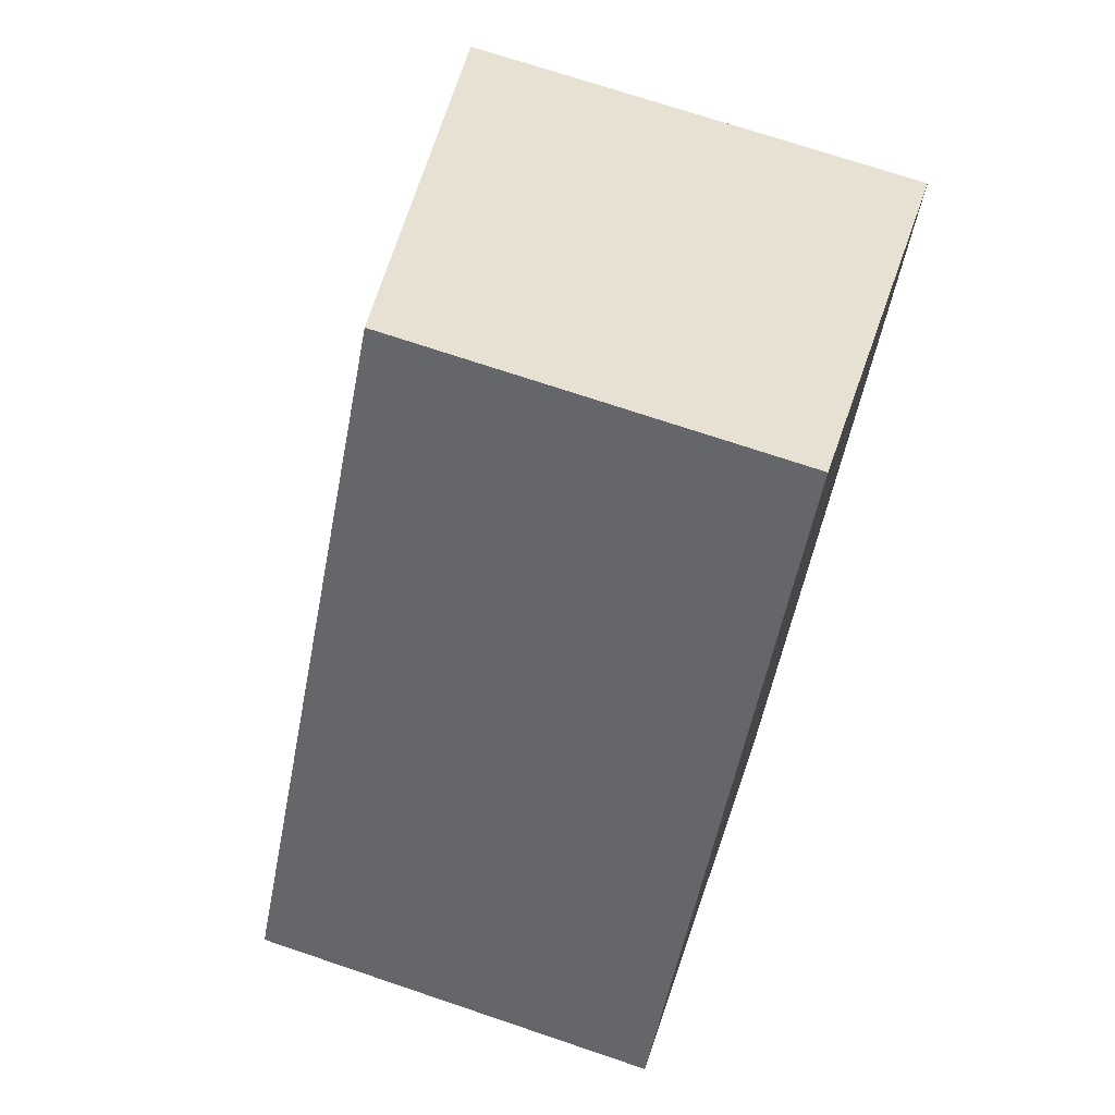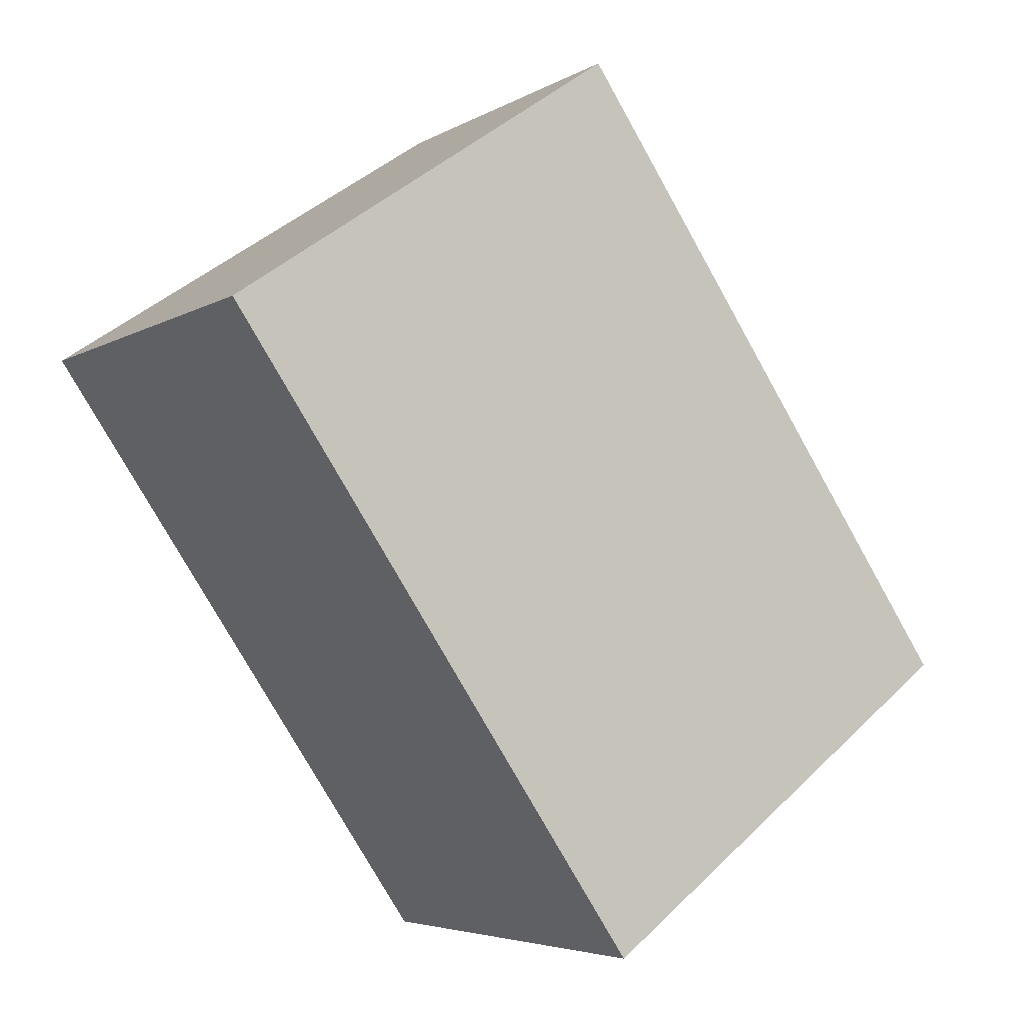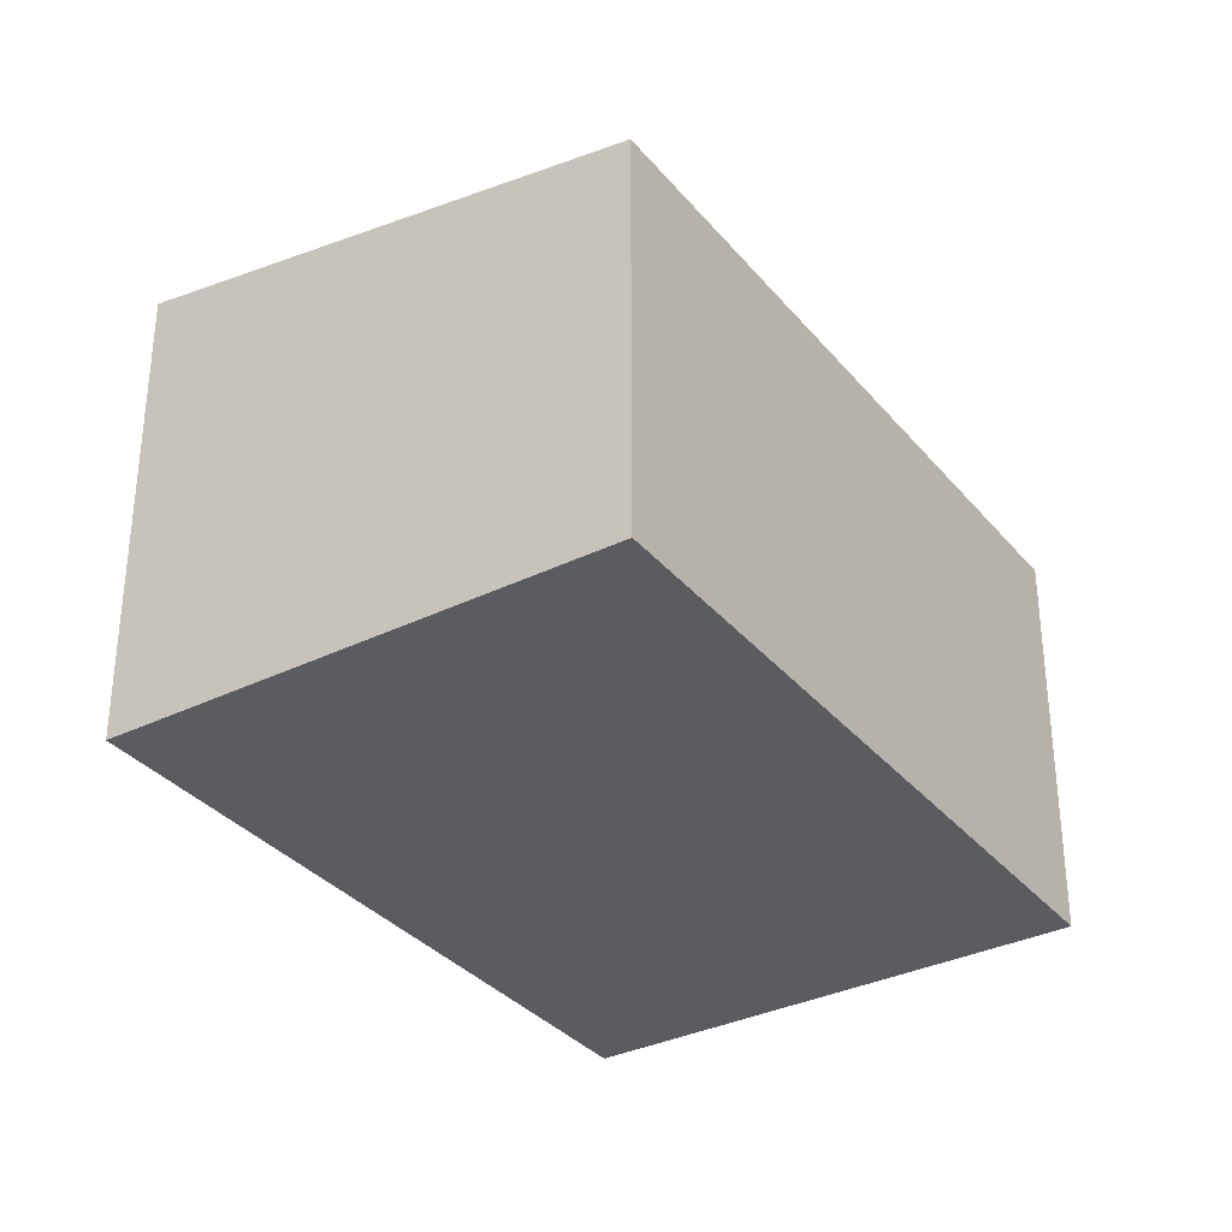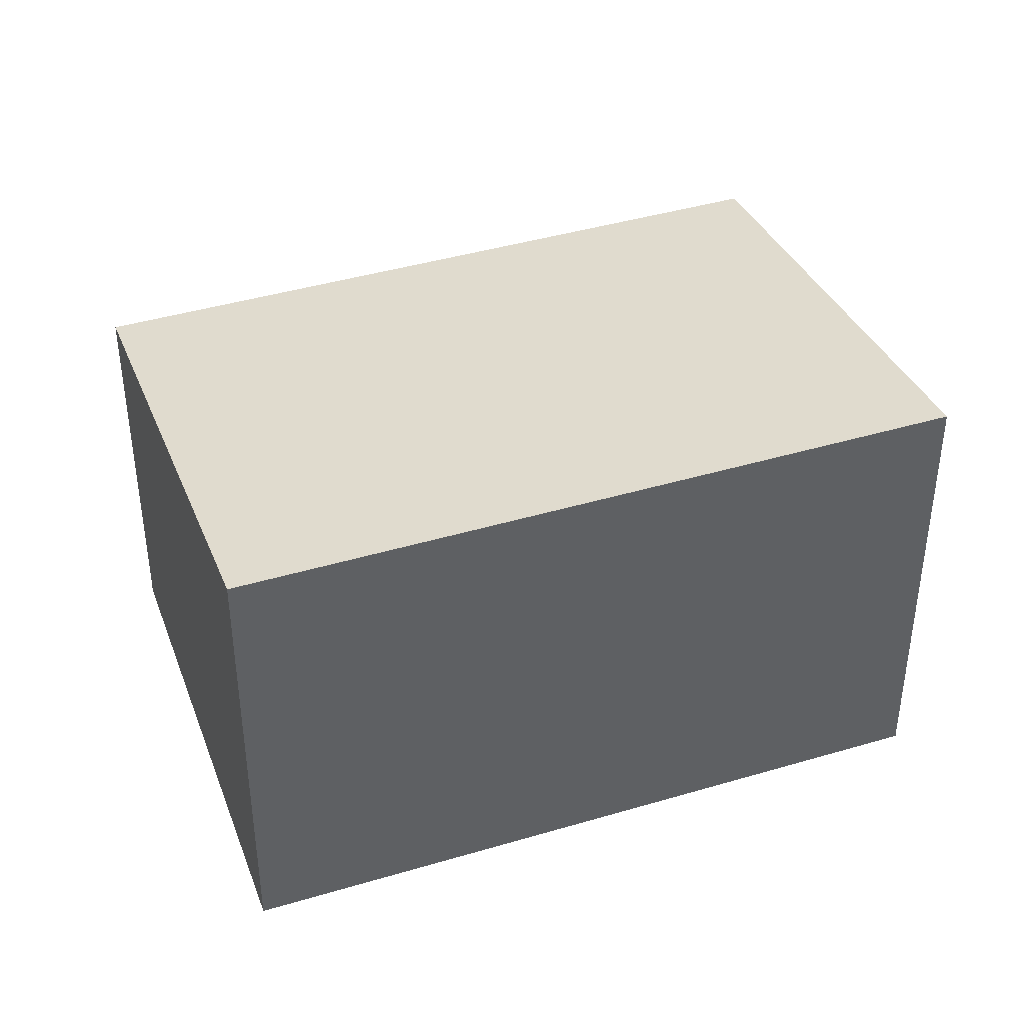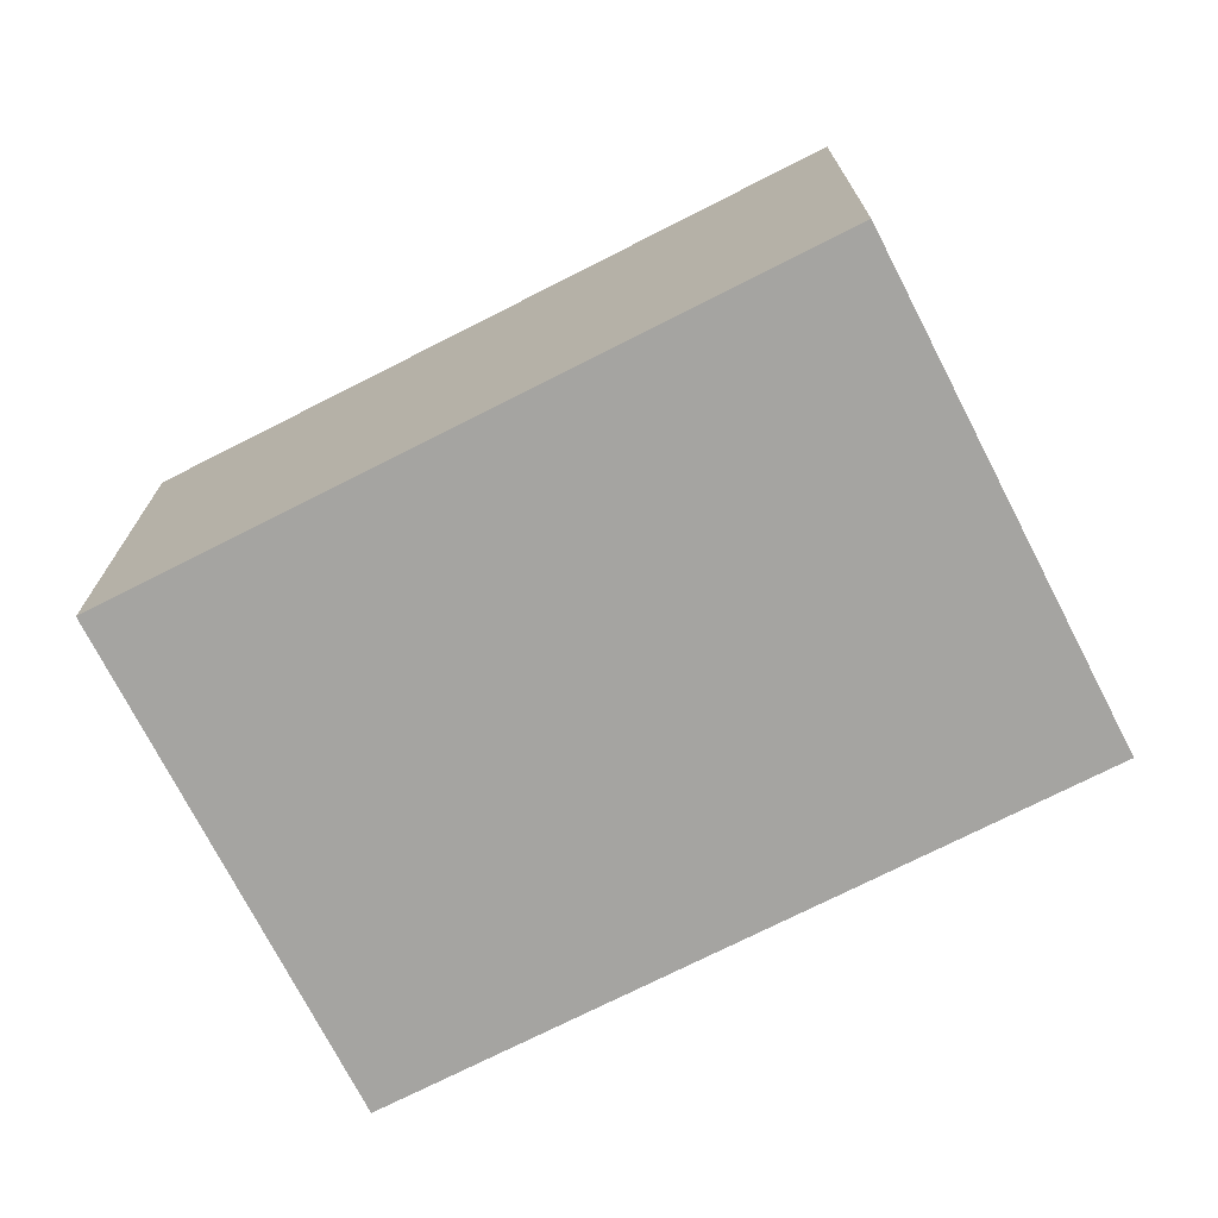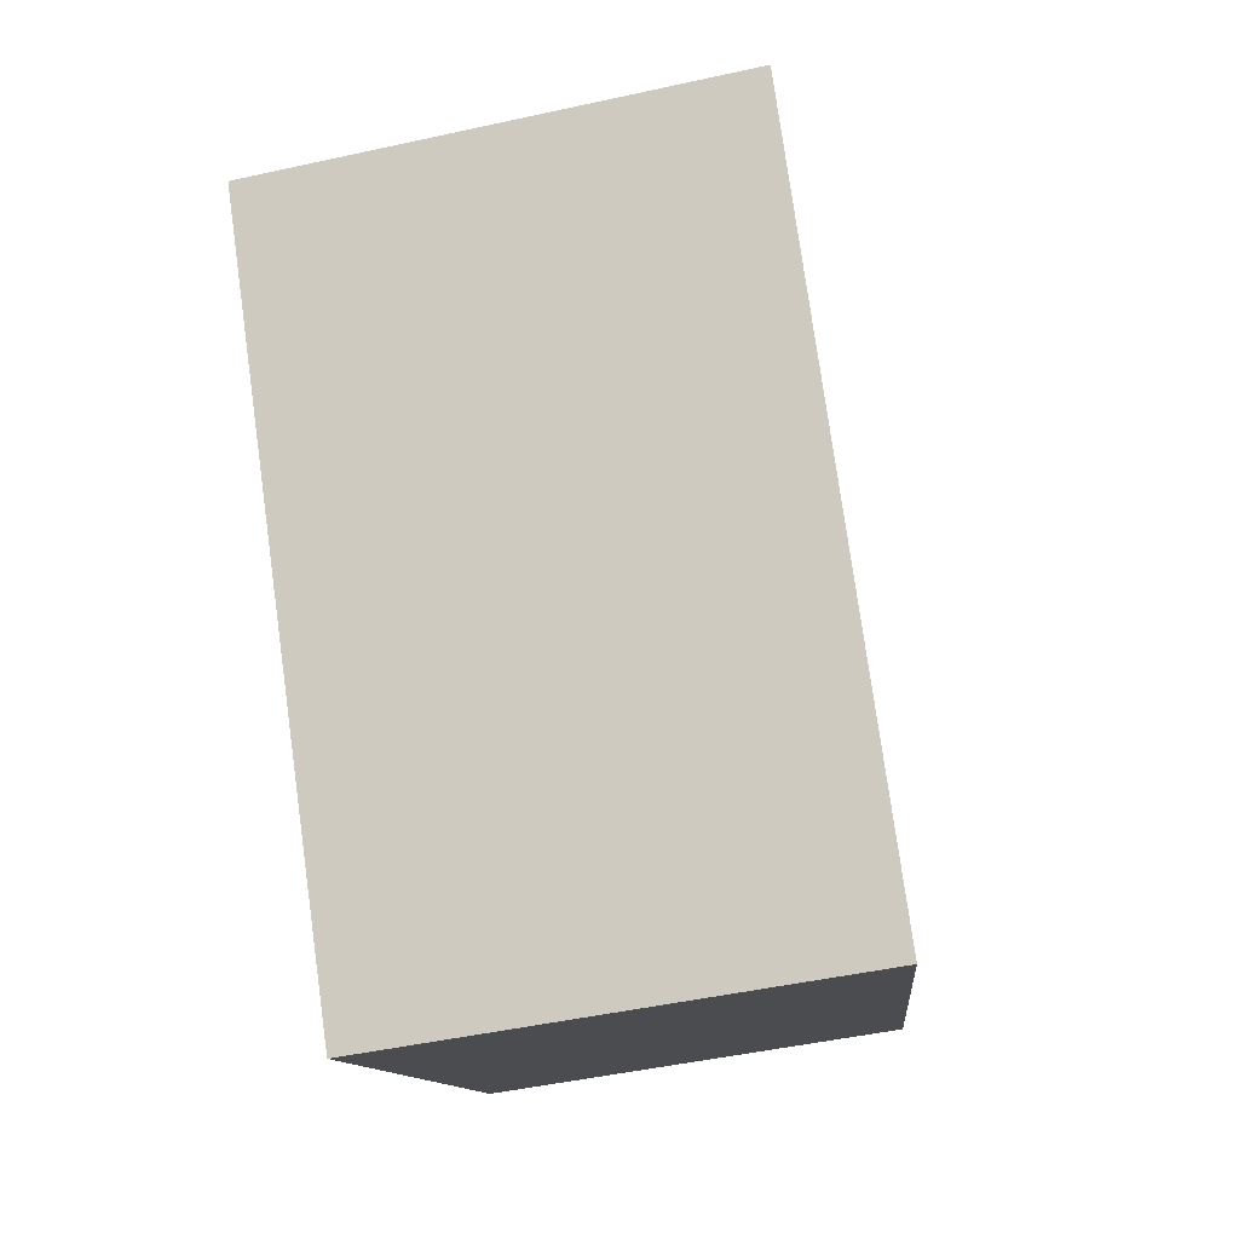
<metadata>
{"format":"obj","ext":"obj","renderer":"f3d","projection":"perspective","resolution":1024,"background":"white","views":[{"elev":71.0,"azim":108.7,"up":"+Y"},{"elev":-4.7,"azim":-29.6,"up":"+Y"},{"elev":-33.8,"azim":67.5,"up":"+Z"},{"elev":41.6,"azim":-75.7,"up":"+Z"},{"elev":-73.4,"azim":-29.0,"up":"+Z"},{"elev":-47.0,"azim":-75.9,"up":"+Y"}]}
</metadata>
<code>
v 171 -399.3 2.022
v 172.8 -398.1 1.727
v 174.6 -400.7 1.729
v 172.8 -402 2.024
v 172.8 -398.1 1.727
v 171 -399.3 2.022
v 171 -399.3 0
v 172.8 -398.1 0
v 174.6 -400.7 1.729
v 172.8 -398.1 1.727
v 172.8 -398.1 0
v 174.6 -400.7 0
v 172.8 -402 2.024
v 174.6 -400.7 1.729
v 174.6 -400.7 0
v 172.8 -402 0
v 171 -399.3 2.022
v 172.8 -402 2.024
v 172.8 -402 0
v 171 -399.3 0
v 171 -399.3 0
v 172.8 -398.1 0
v 174.6 -400.7 0
v 172.8 -402 0
f 2 3 4 1
f 6 7 8 5
f 10 11 12 9
f 14 15 16 13
f 18 19 20 17
f 22 23 24 21

</code>
